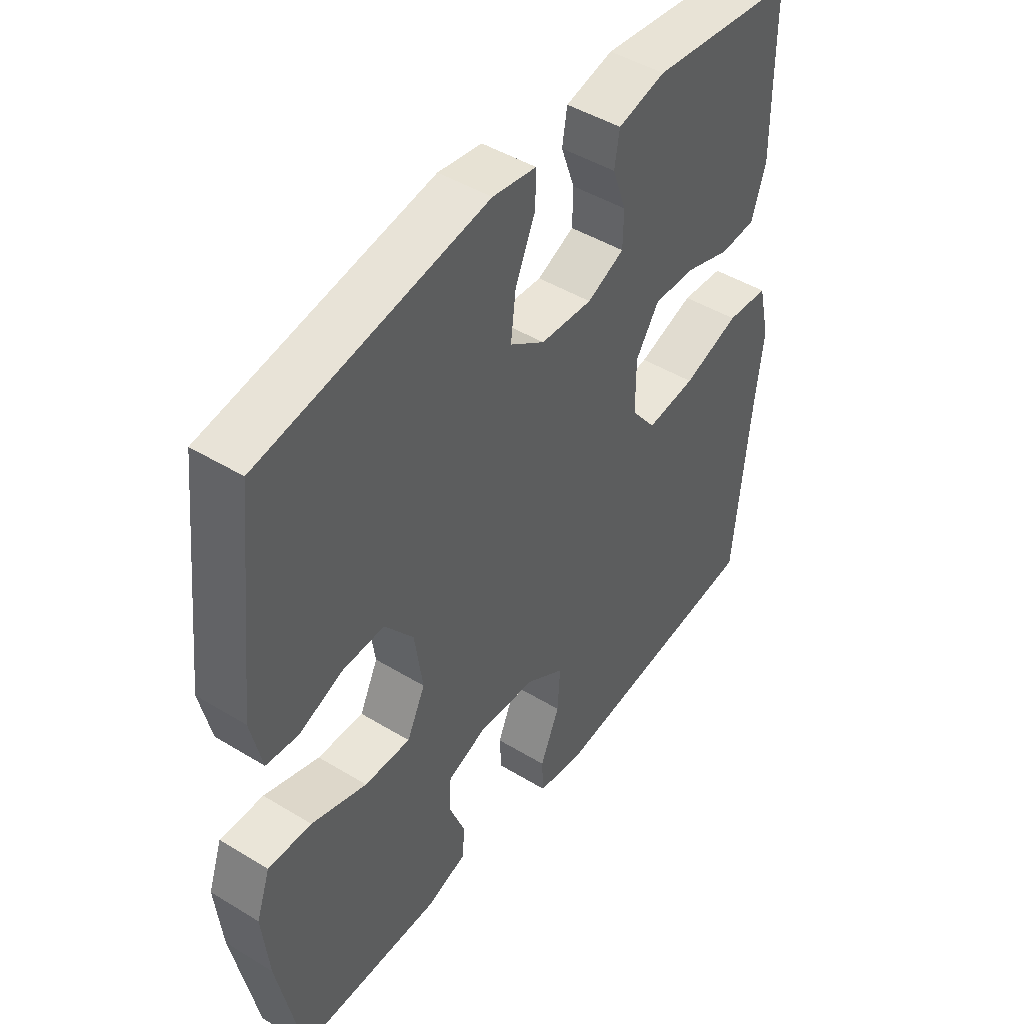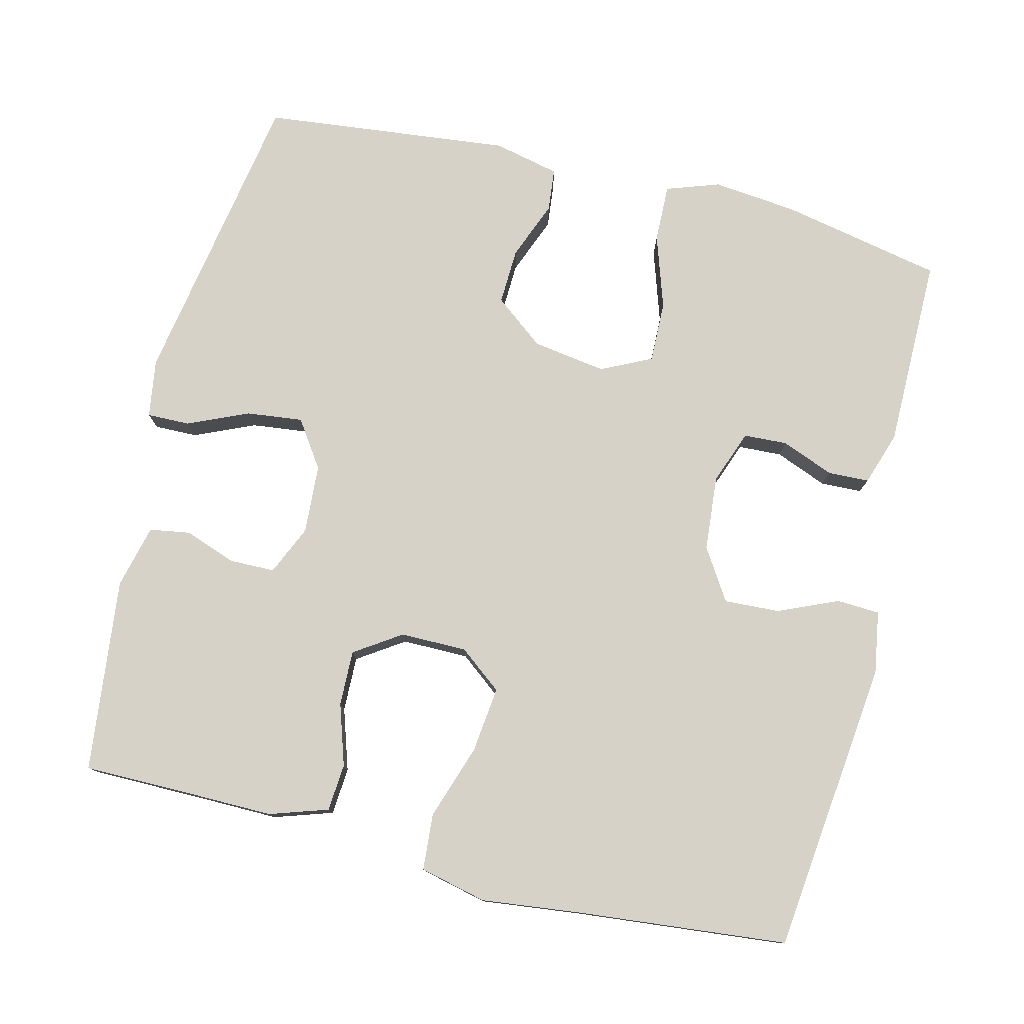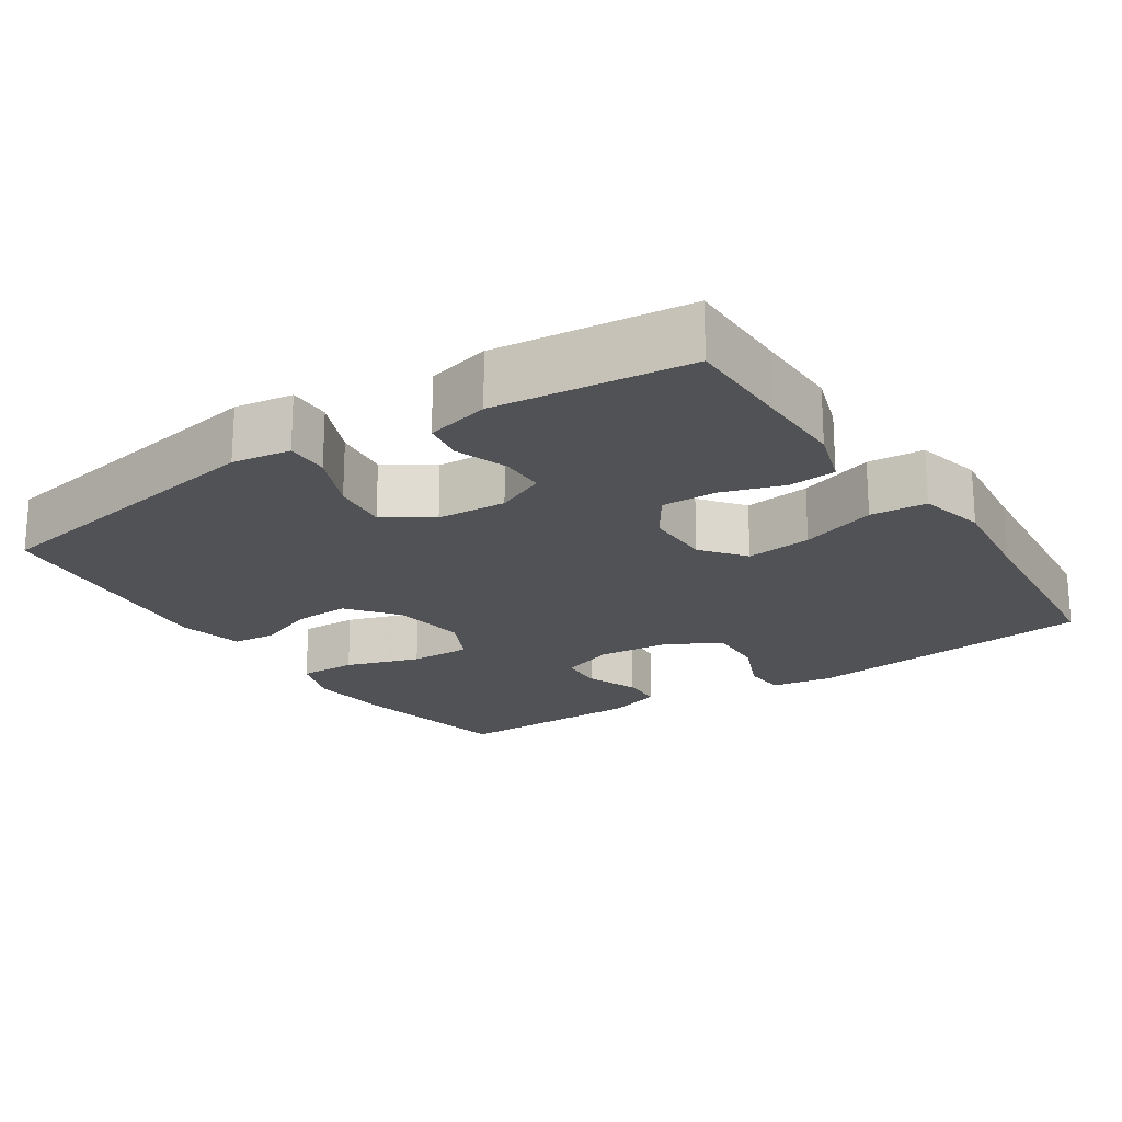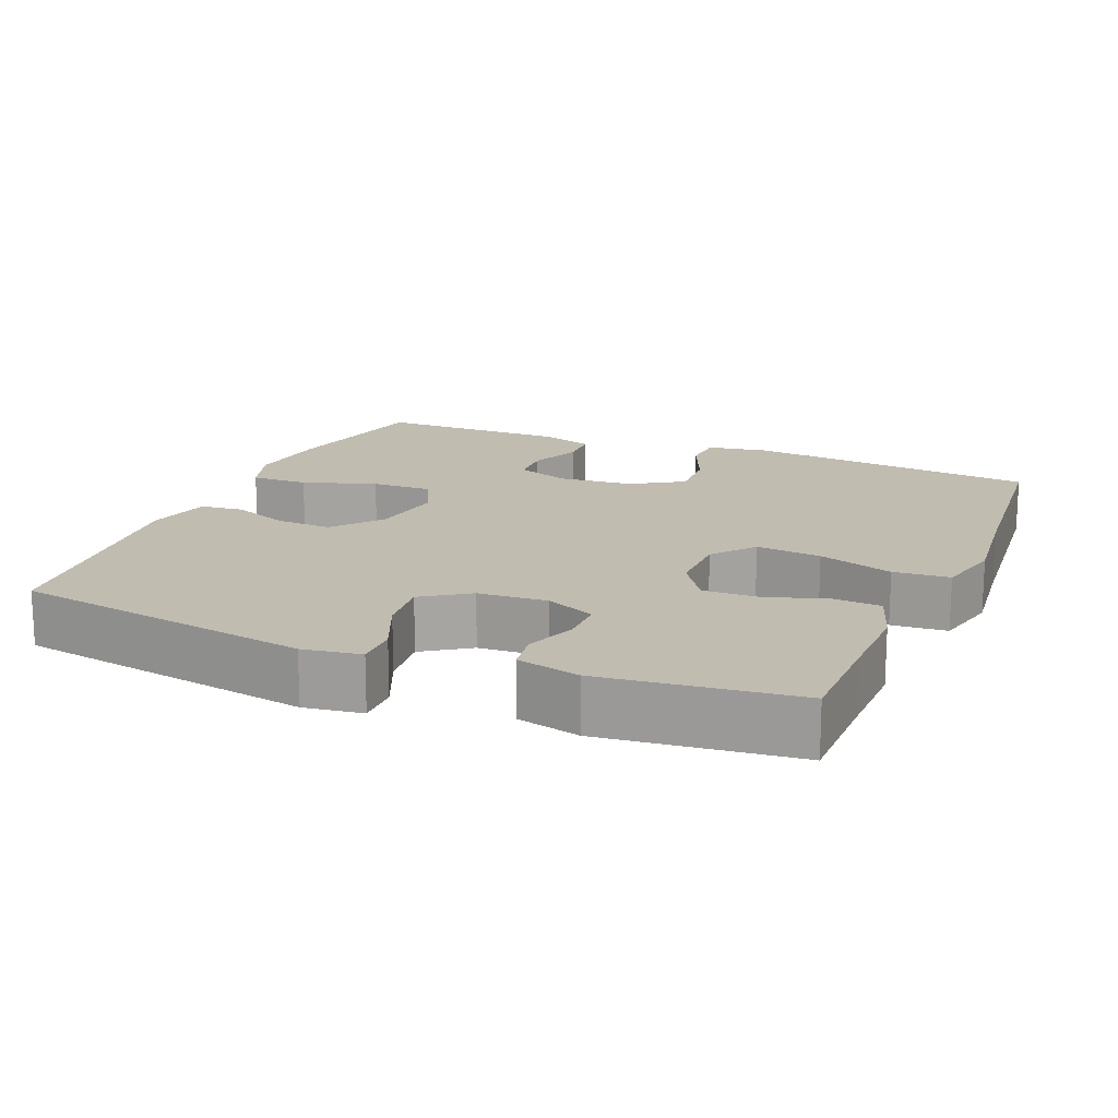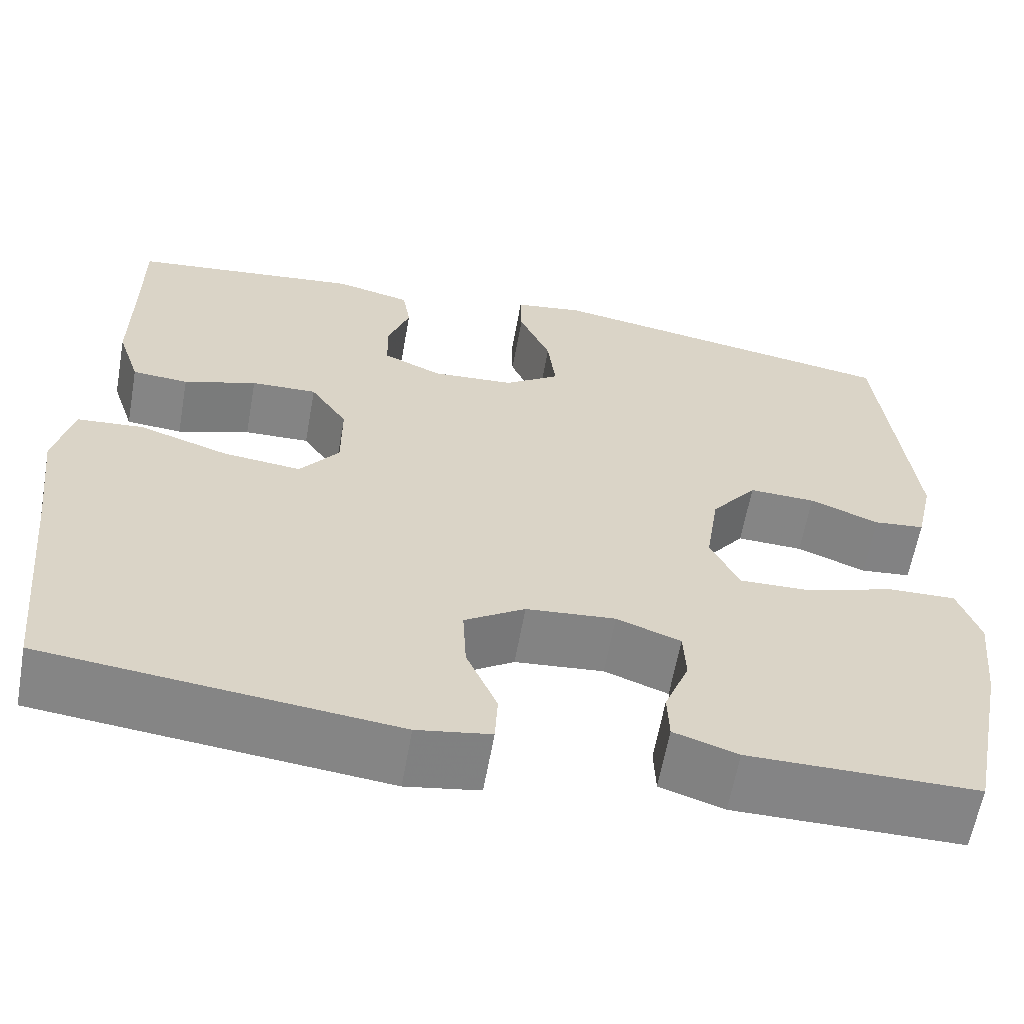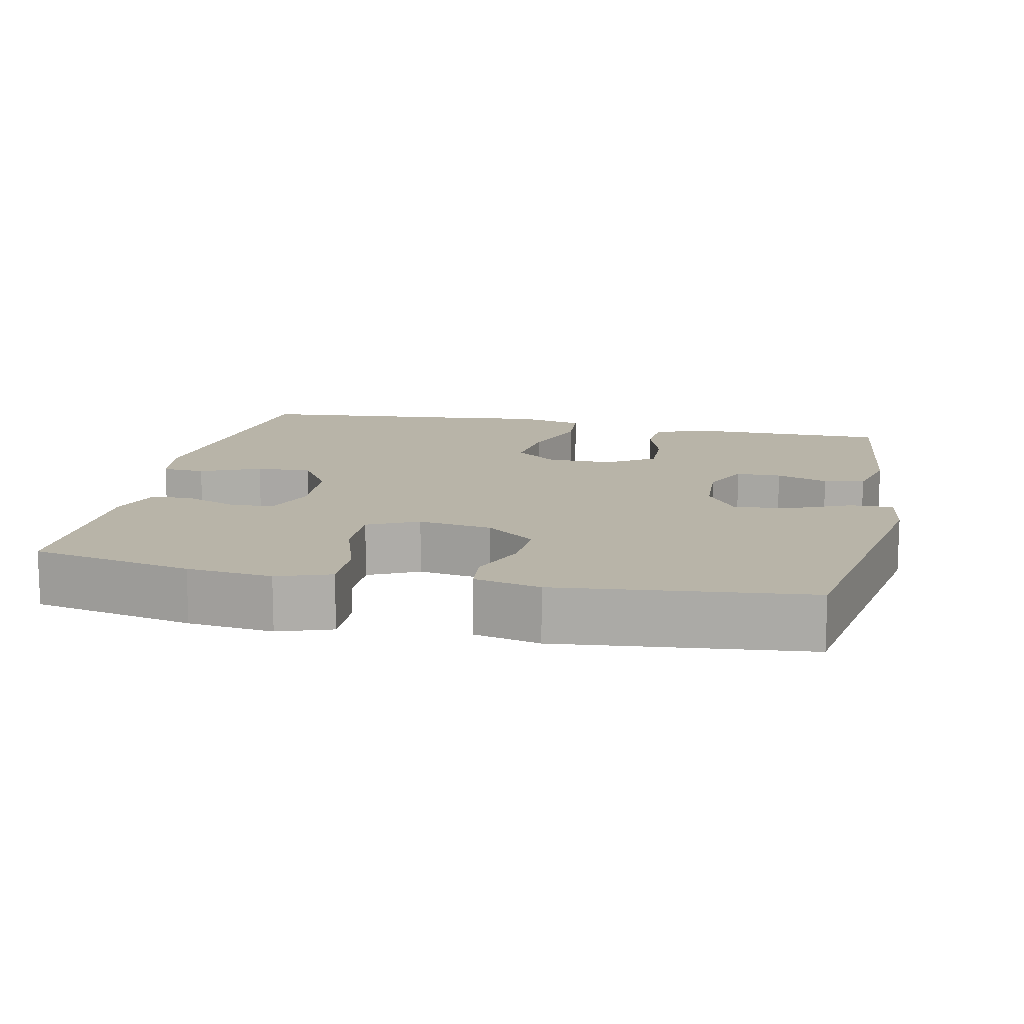
<metadata>
{"format":"obj","ext":"obj","renderer":"f3d","projection":"perspective","resolution":1024,"background":"white","views":[{"elev":45.9,"azim":-55.0,"up":"+Z"},{"elev":78.2,"azim":103.9,"up":"+Y"},{"elev":-20.6,"azim":33.7,"up":"+Y"},{"elev":16.3,"azim":22.8,"up":"+Y"},{"elev":-61.5,"azim":169.9,"up":"+Z"},{"elev":13.0,"azim":-77.8,"up":"+Y"}]}
</metadata>
<code>
v 0.5 0.07 -0.5
v 0.102 0.07 -0.544
v 0.018 0.07 -0.53
v 0.015 0.07 -0.472
v 0.05 0.07 -0.391
v 0.054 0.07 -0.316
v -0.015 0.07 -0.272
v -0.117 0.07 -0.263
v -0.19 0.07 -0.29
v -0.193 0.07 -0.349
v -0.165 0.07 -0.42
v -0.167 0.07 -0.476
v -0.24 0.07 -0.5
v -0.355 0.07 -0.5
v -0.5 0.07 -0.5
v -0.544 0.07 -0.282
v -0.556 0.07 -0.167
v -0.531 0.07 -0.095
v -0.453 0.07 -0.097
v -0.353 0.07 -0.13
v -0.27 0.07 -0.132
v -0.237 0.07 -0.064
v -0.252 0.07 0.036
v -0.304 0.07 0.103
v -0.38 0.07 0.1
v -0.459 0.07 0.069
v -0.517 0.07 0.075
v -0.537 0.07 0.164
v -0.5 0.07 0.5
v -0.091 0.07 0.57
v -0.012 0.07 0.558
v -0.013 0.07 0.5
v -0.049 0.07 0.418
v -0.058 0.07 0.342
v 0.005 0.07 0.299
v 0.099 0.07 0.293
v 0.166 0.07 0.323
v 0.167 0.07 0.384
v 0.142 0.07 0.454
v 0.151 0.07 0.509
v 0.237 0.07 0.53
v 0.5 0.07 0.5
v 0.5 0.07 0.356
v 0.501 0.07 0.237
v 0.475 0.07 0.158
v 0.411 0.07 0.153
v 0.328 0.07 0.18
v 0.253 0.07 0.182
v 0.211 0.07 0.119
v 0.211 0.07 0.029
v 0.256 0.07 -0.029
v 0.345 0.07 -0.019
v 0.447 0.07 0.015
v 0.523 0.07 0.009
v 0.544 0.07 -0.081
v 0.528 0.07 -0.217
v 0.5 0 -0.5
v 0.102 0 -0.544
v 0.018 0 -0.53
v 0.015 0 -0.472
v 0.05 0 -0.391
v 0.054 0 -0.316
v -0.015 0 -0.272
v -0.117 0 -0.263
v -0.19 0 -0.29
v -0.193 0 -0.349
v -0.165 0 -0.42
v -0.167 0 -0.476
v -0.24 0 -0.5
v -0.355 0 -0.5
v -0.5 0 -0.5
v -0.544 0 -0.282
v -0.556 0 -0.167
v -0.531 0 -0.095
v -0.453 0 -0.097
v -0.353 0 -0.13
v -0.27 0 -0.132
v -0.237 0 -0.064
v -0.252 0 0.036
v -0.304 0 0.103
v -0.38 0 0.1
v -0.459 0 0.069
v -0.517 0 0.075
v -0.537 0 0.164
v -0.5 0 0.5
v -0.091 0 0.57
v -0.012 0 0.558
v -0.013 0 0.5
v -0.049 0 0.418
v -0.058 0 0.342
v 0.005 0 0.299
v 0.099 0 0.293
v 0.166 0 0.323
v 0.167 0 0.384
v 0.142 0 0.454
v 0.151 0 0.509
v 0.237 0 0.53
v 0.5 0 0.5
v 0.5 0 0.356
v 0.501 0 0.237
v 0.475 0 0.158
v 0.411 0 0.153
v 0.328 0 0.18
v 0.253 0 0.182
v 0.211 0 0.119
v 0.211 0 0.029
v 0.256 0 -0.029
v 0.345 0 -0.019
v 0.447 0 0.015
v 0.523 0 0.009
v 0.544 0 -0.081
v 0.528 0 -0.217
f 53 54 55 56
f 52 53 56 1
f 51 52 1 2
f 50 51 2 3
f 49 50 3
f 44 45 46 47
f 43 44 47 48
f 42 43 48
f 41 42 48
f 38 39 40 41
f 37 38 41 48
f 36 37 48 49
f 30 31 32 33
f 30 33 34
f 29 30 34
f 28 29 34 35
f 25 26 27 28
f 24 25 28 35
f 17 18 19 20
f 17 20 21
f 14 15 16 17
f 14 17 21
f 13 14 21 22
f 10 11 12 13
f 9 10 13 22
f 3 4 5
f 49 3 5
f 49 5 6
f 36 49 6 7
f 23 24 35 36
f 23 36 7 8
f 8 9 22 23
f 112 111 110 109
f 57 112 109 108
f 58 57 108 107
f 59 58 107 106
f 59 106 105
f 103 102 101 100
f 104 103 100 99
f 104 99 98
f 104 98 97
f 97 96 95 94
f 104 97 94 93
f 105 104 93 92
f 89 88 87 86
f 90 89 86
f 90 86 85
f 91 90 85 84
f 84 83 82 81
f 91 84 81 80
f 76 75 74 73
f 77 76 73
f 73 72 71 70
f 77 73 70
f 78 77 70 69
f 69 68 67 66
f 78 69 66 65
f 61 60 59
f 61 59 105
f 62 61 105
f 63 62 105 92
f 92 91 80 79
f 64 63 92 79
f 79 78 65 64
f 1 57 58 2
f 2 58 59 3
f 3 59 60 4
f 4 60 61 5
f 5 61 62 6
f 6 62 63 7
f 7 63 64 8
f 8 64 65 9
f 9 65 66 10
f 10 66 67 11
f 11 67 68 12
f 12 68 69 13
f 13 69 70 14
f 14 70 71 15
f 15 71 72 16
f 16 72 73 17
f 17 73 74 18
f 18 74 75 19
f 19 75 76 20
f 20 76 77 21
f 21 77 78 22
f 22 78 79 23
f 23 79 80 24
f 24 80 81 25
f 25 81 82 26
f 26 82 83 27
f 27 83 84 28
f 28 84 85 29
f 29 85 86 30
f 30 86 87 31
f 31 87 88 32
f 32 88 89 33
f 33 89 90 34
f 34 90 91 35
f 35 91 92 36
f 36 92 93 37
f 37 93 94 38
f 38 94 95 39
f 39 95 96 40
f 40 96 97 41
f 41 97 98 42
f 42 98 99 43
f 43 99 100 44
f 44 100 101 45
f 45 101 102 46
f 46 102 103 47
f 47 103 104 48
f 48 104 105 49
f 49 105 106 50
f 50 106 107 51
f 51 107 108 52
f 52 108 109 53
f 53 109 110 54
f 54 110 111 55
f 55 111 112 56
f 56 112 57 1

</code>
